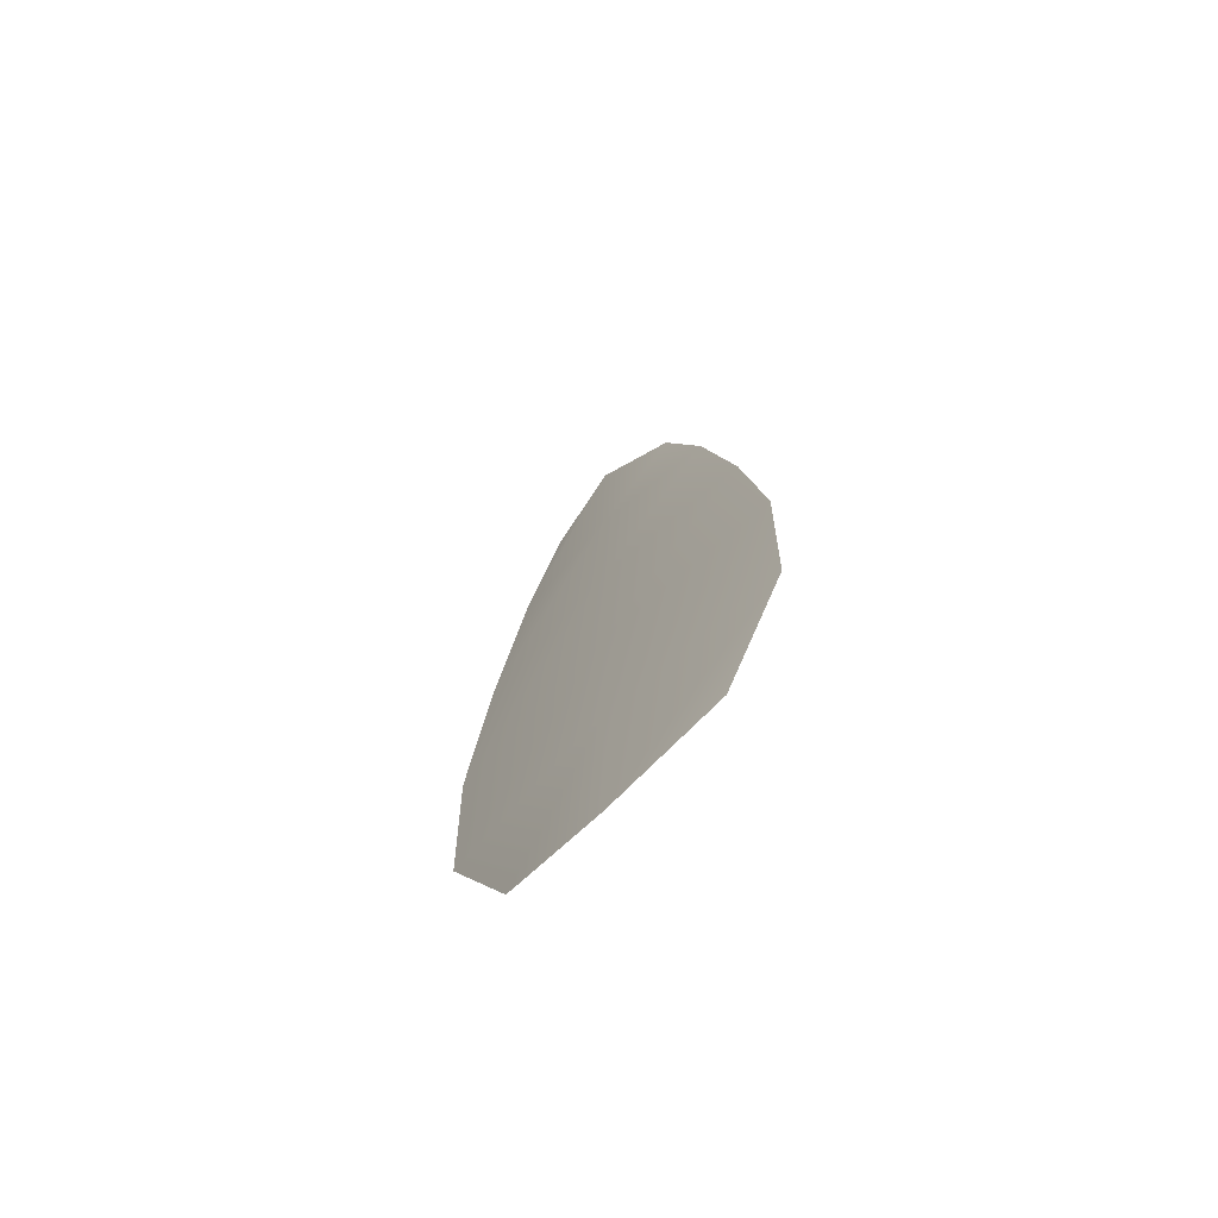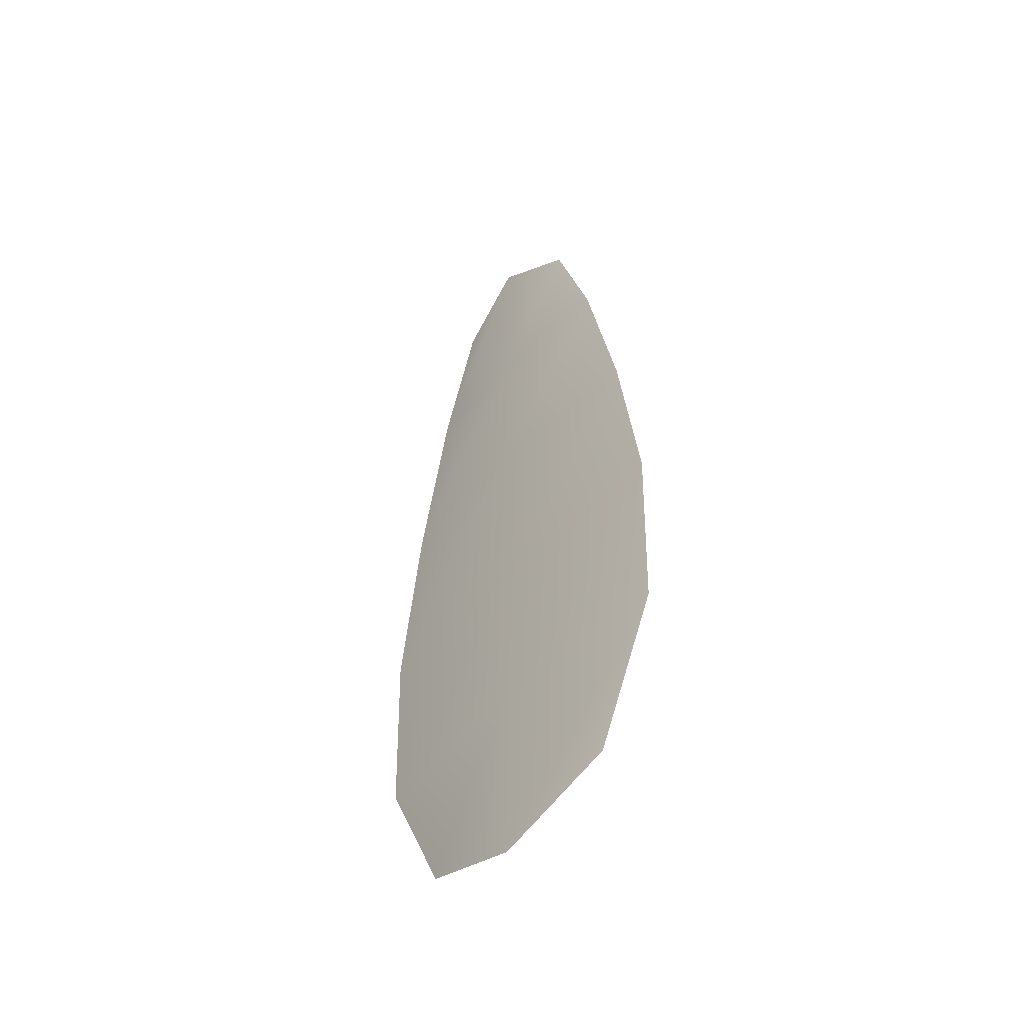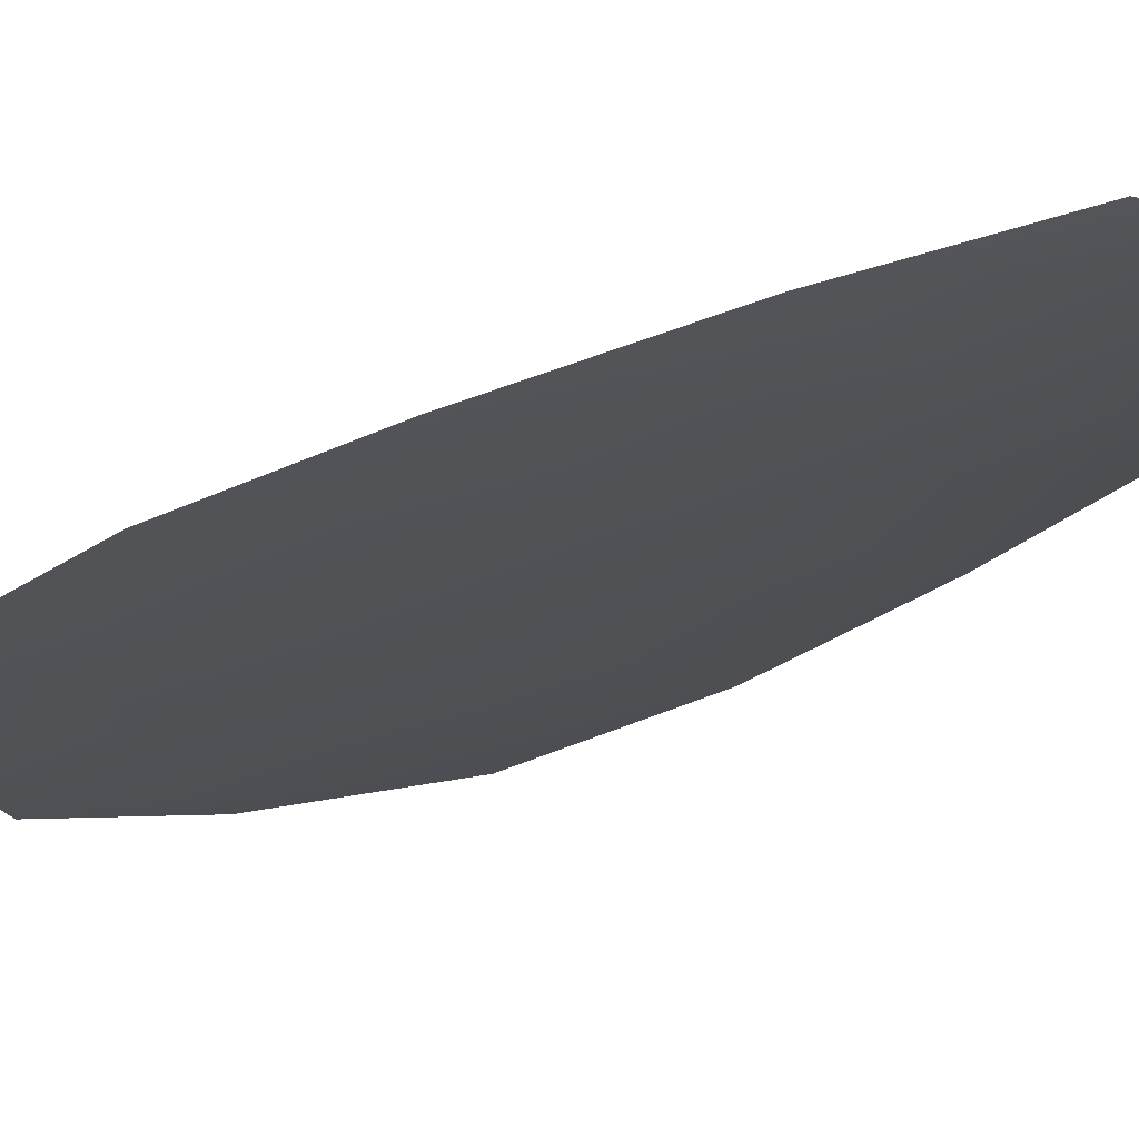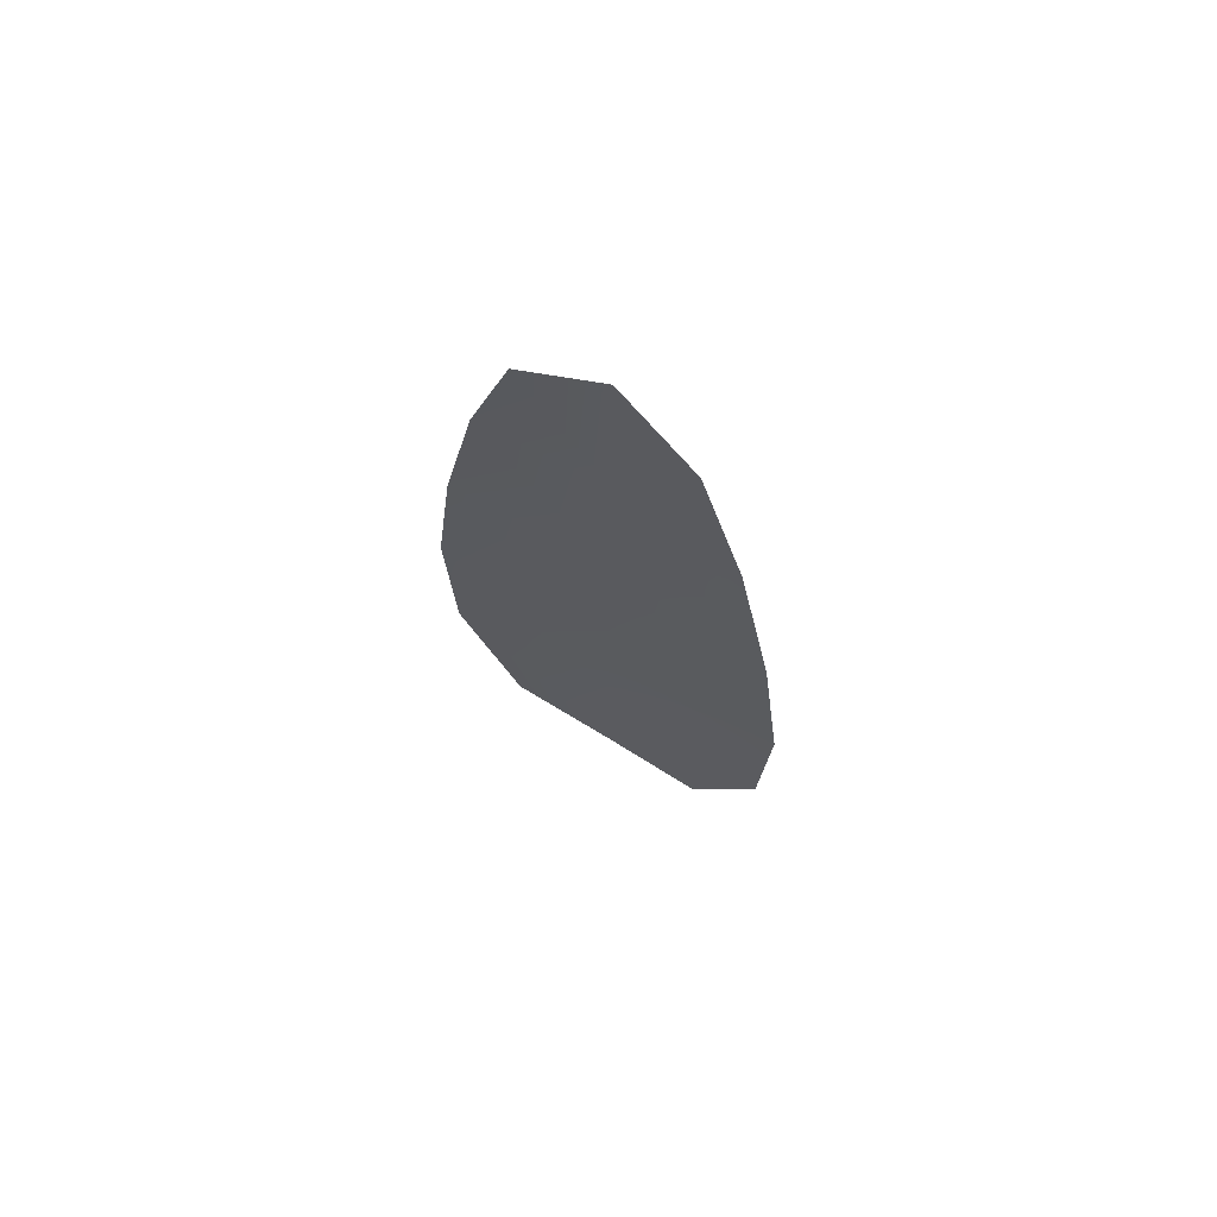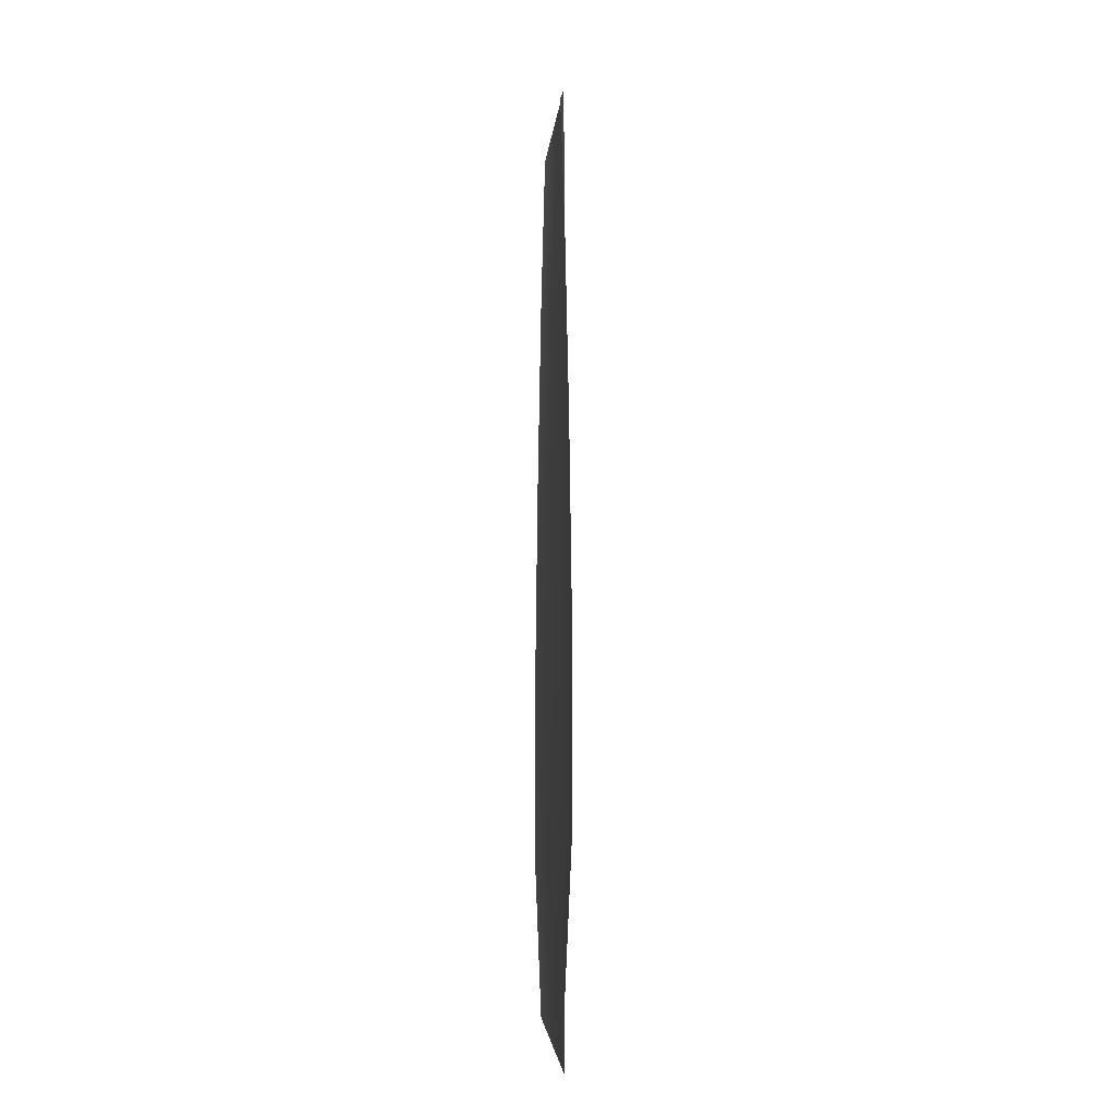
<metadata>
{"format":"obj","ext":"obj","renderer":"f3d","projection":"perspective","resolution":1024,"background":"white","views":[{"elev":-73.0,"azim":-135.8,"up":"+Y"},{"elev":-53.0,"azim":-132.3,"up":"+Y"},{"elev":-20.0,"azim":141.7,"up":"+Z"},{"elev":72.2,"azim":31.6,"up":"+Y"},{"elev":-11.6,"azim":84.3,"up":"+Y"}]}
</metadata>
<code>
o feather_flight_secondary_019
v 0.028 0.05184 0.01697
v 0.02586 0.05184 0.01697
v 0.02839 0.04 0.01697
v 0.02547 0.04 0.01697
v 0.02693 0.05244 0.01682
v 0.02693 0.03934 0.01682
v 0.02858 0.04983 0.01697
v 0.02907 0.04723 0.01697
v 0.02938 0.04462 0.01697
v 0.0293 0.04201 0.01697
v 0.02456 0.04201 0.01697
v 0.02448 0.04462 0.01697
v 0.02479 0.04723 0.01697
v 0.02528 0.04983 0.01697
v 0.02693 0.04983 0.01682
v 0.02693 0.04723 0.01682
v 0.02693 0.04462 0.01682
v 0.02693 0.04201 0.01682
f 18 10 3 6
f 11 18 6 4
f 5 1 7 15
f 15 7 8 16
f 16 8 9 17
f 17 9 10 18
f 2 5 15 14
f 14 15 16 13
f 13 16 17 12
f 12 17 18 11

</code>
